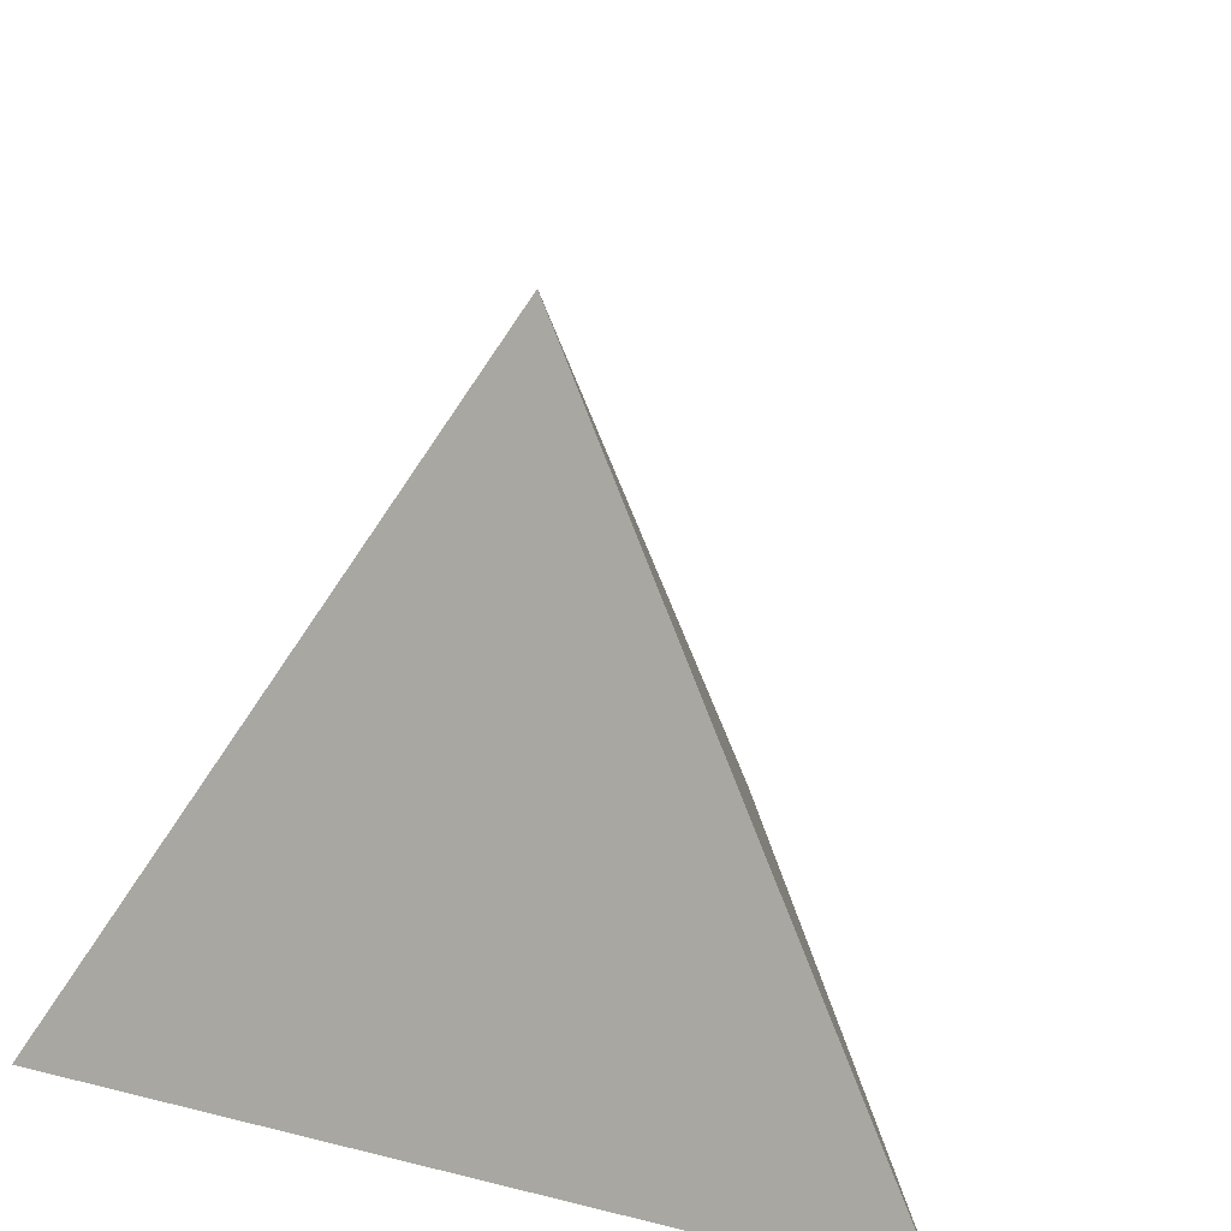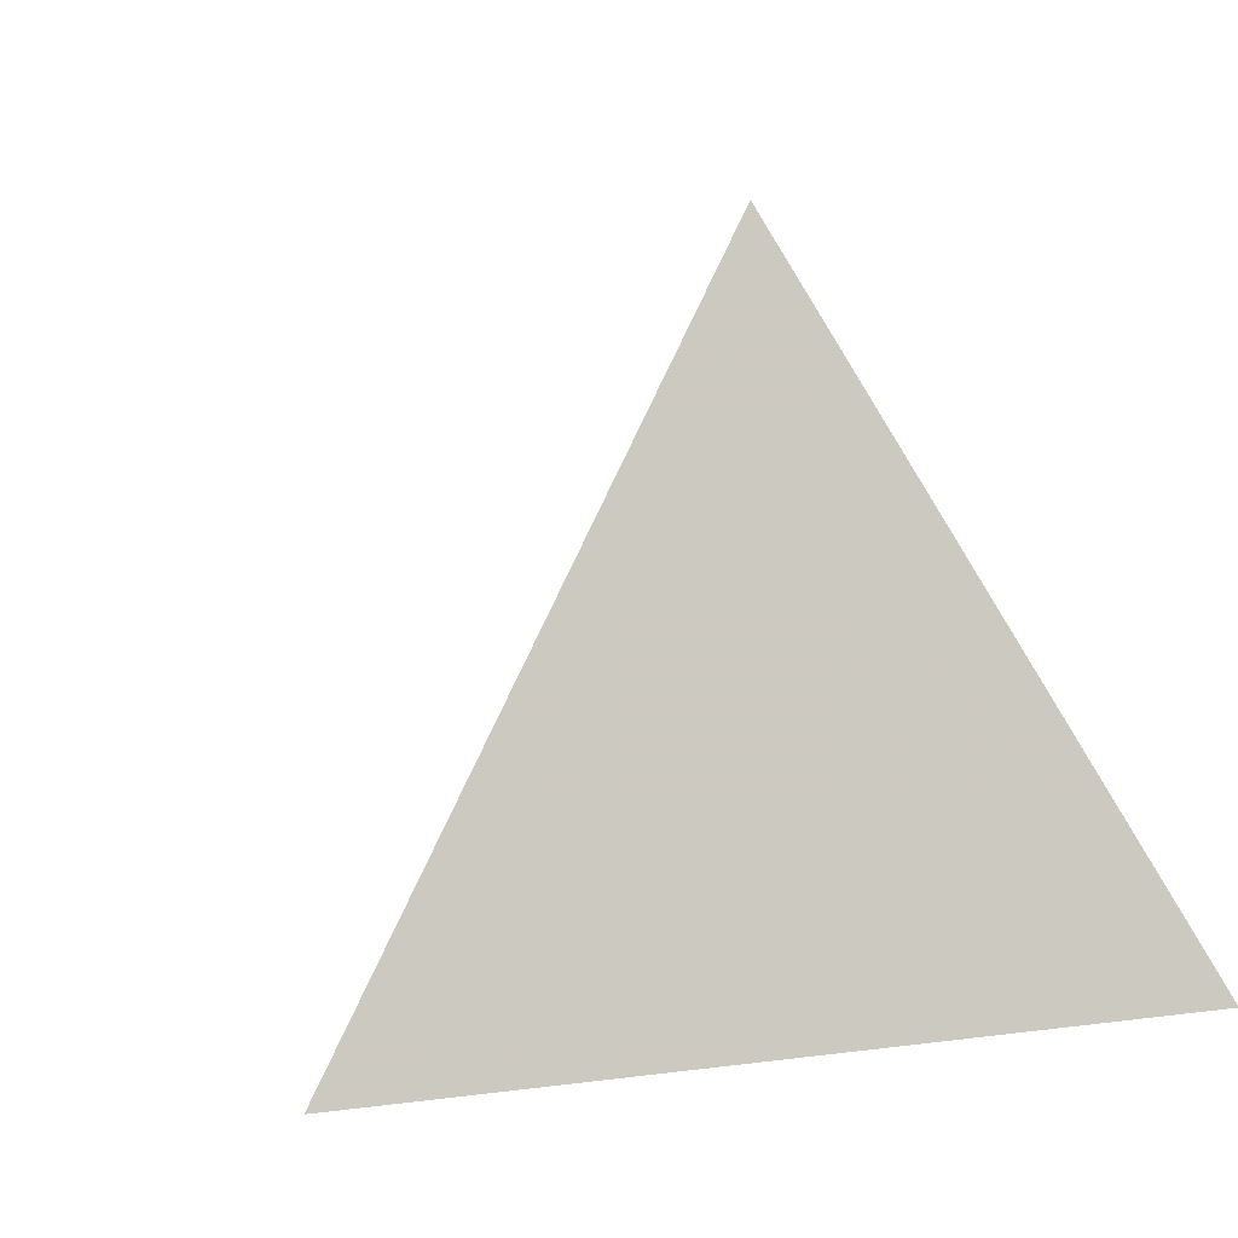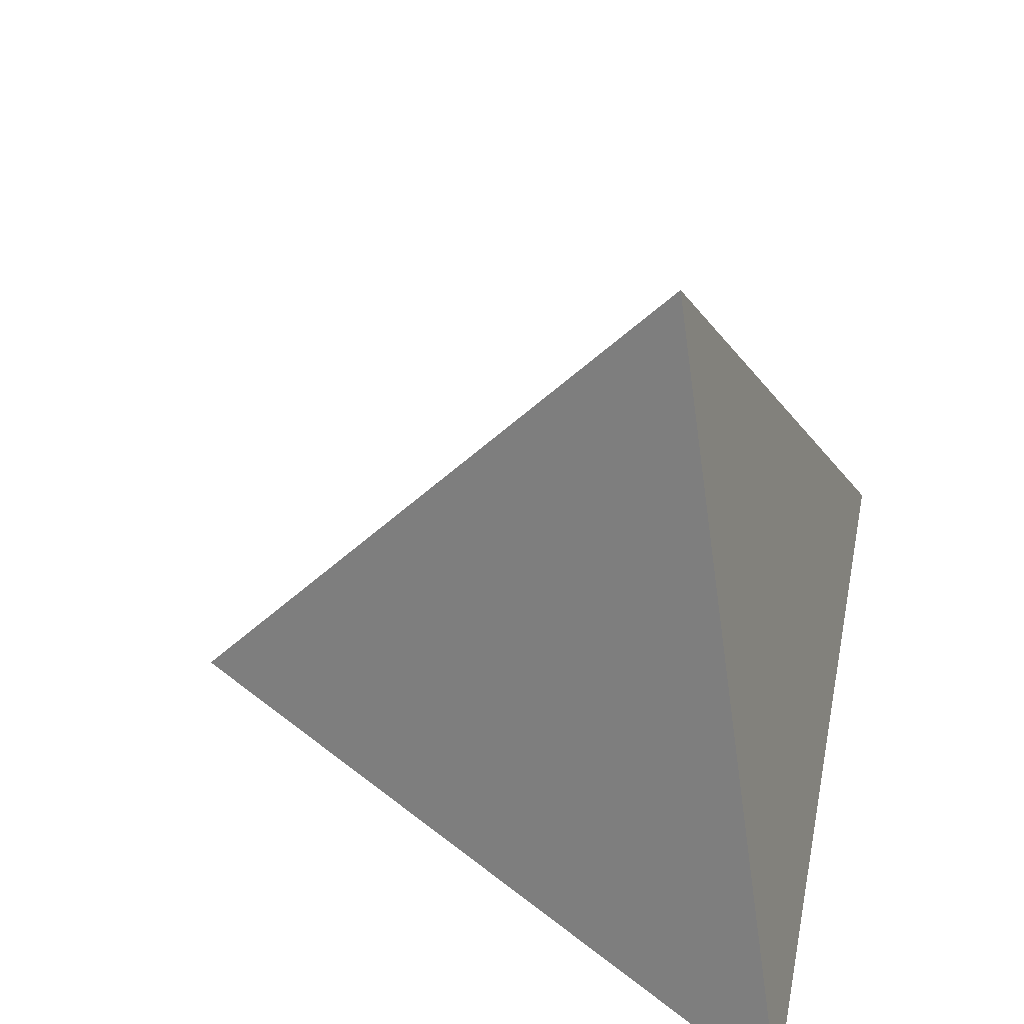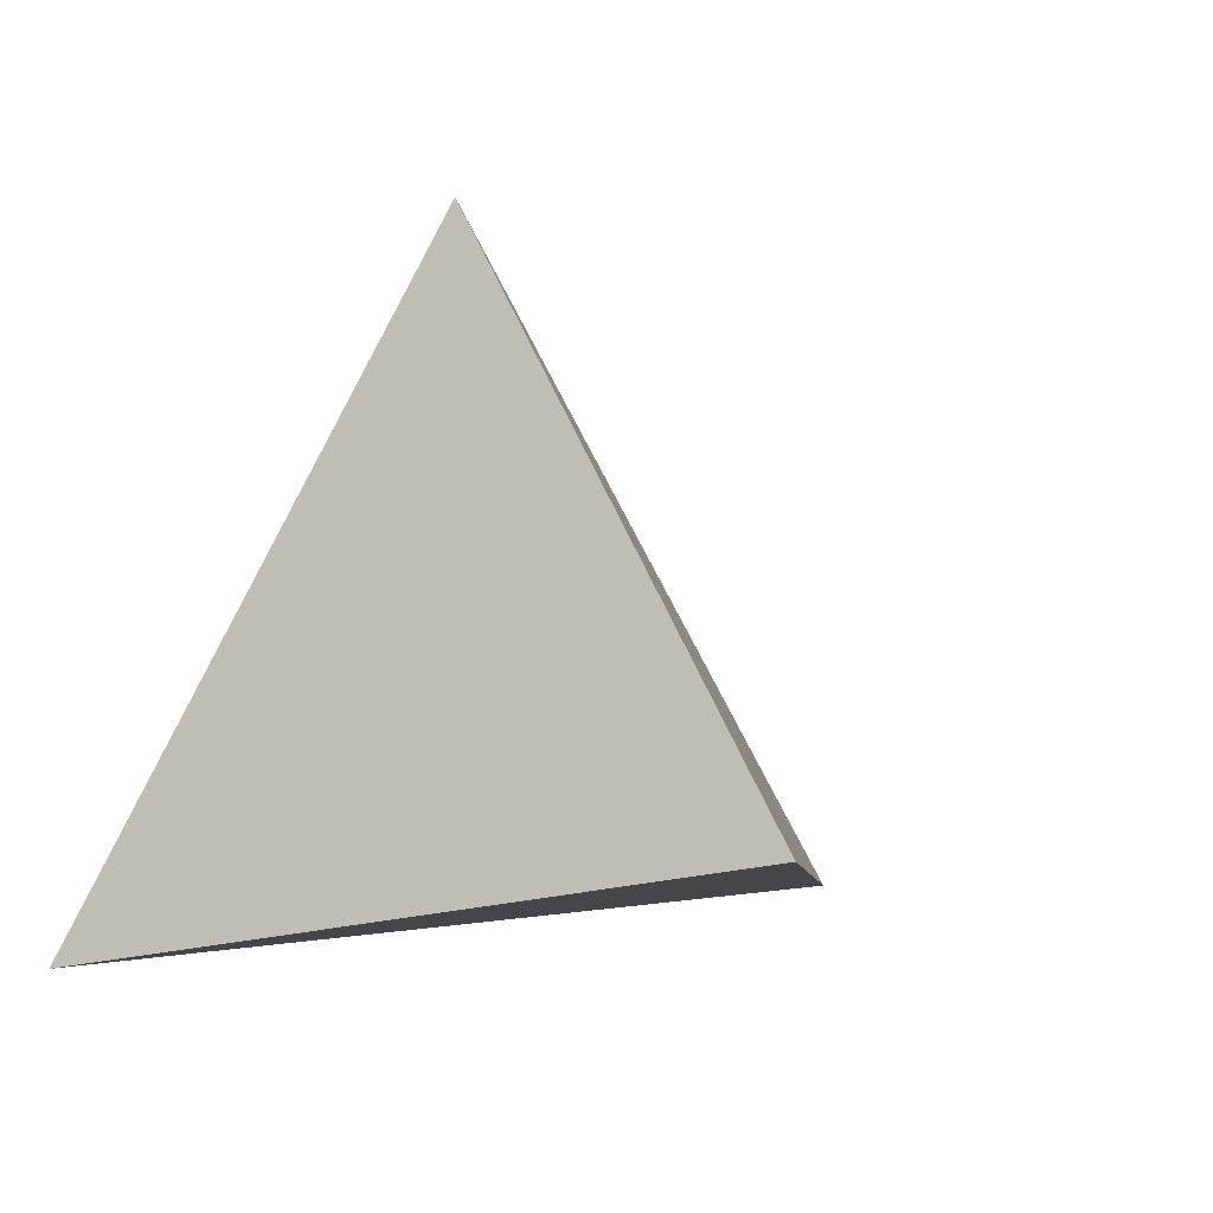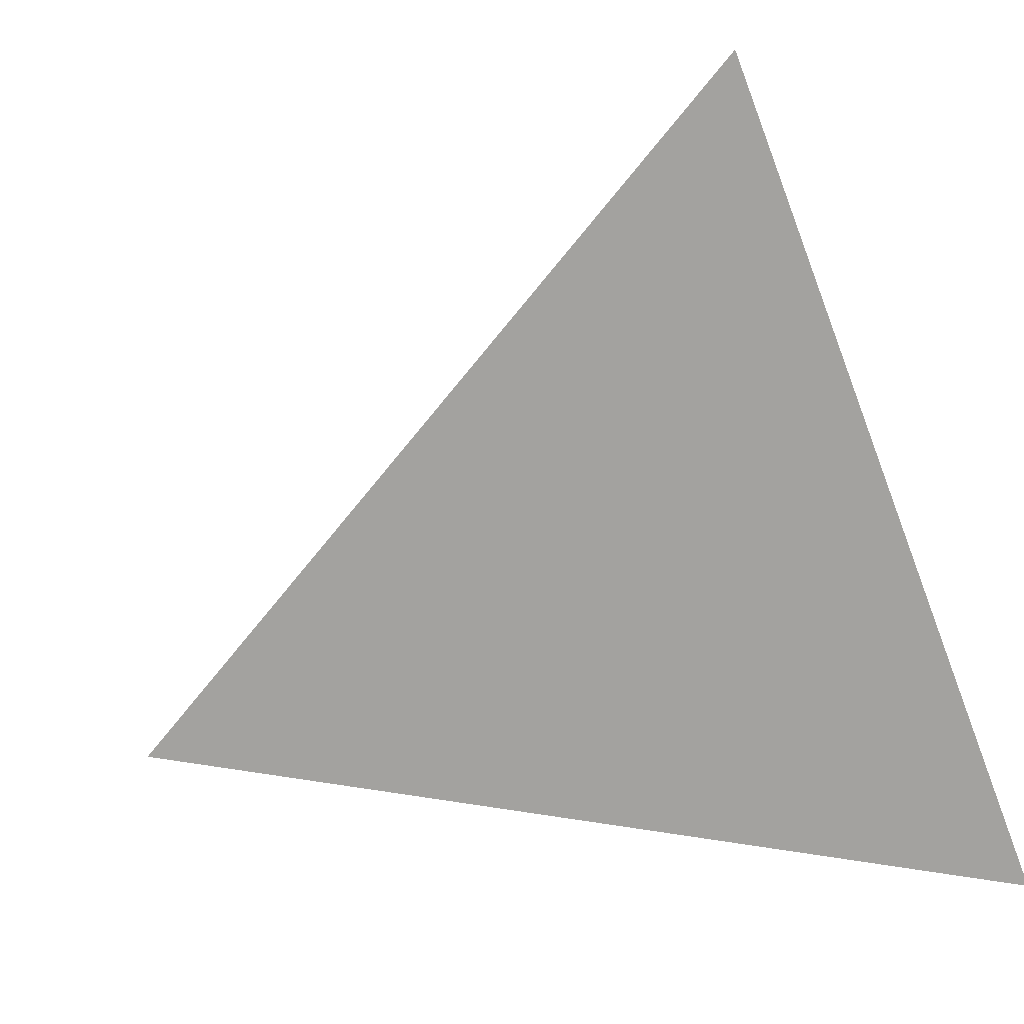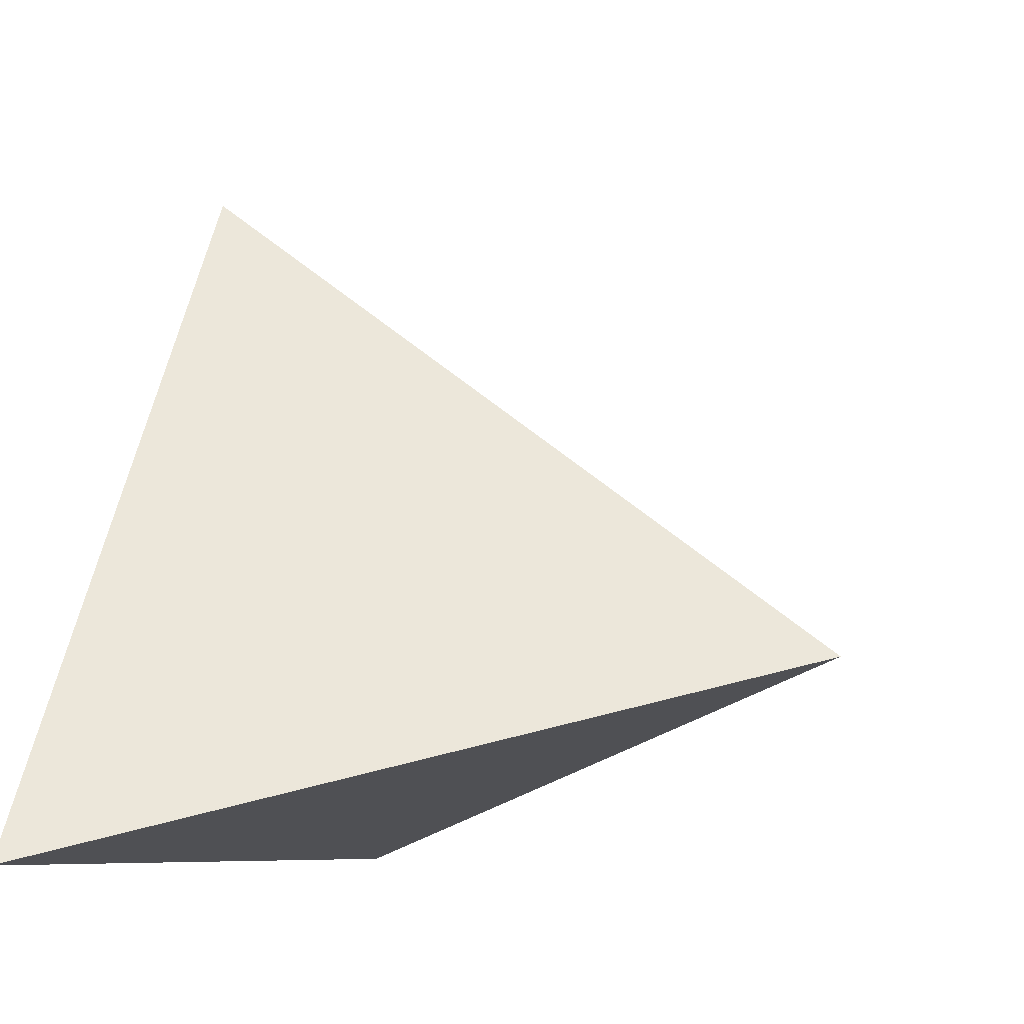
<metadata>
{"format":"obj","ext":"obj","renderer":"f3d","projection":"perspective","resolution":1024,"background":"white","views":[{"elev":24.6,"azim":-157.8,"up":"+Y"},{"elev":16.9,"azim":45.5,"up":"+Y"},{"elev":48.3,"azim":101.5,"up":"+Y"},{"elev":7.2,"azim":154.9,"up":"+Z"},{"elev":-72.6,"azim":110.9,"up":"+Y"},{"elev":-7.7,"azim":111.8,"up":"+Z"}]}
</metadata>
<code>
v 0 0.331 0
v -0.5 -0.5 -0.241
v 0.5 -0.5 -0.241
v 0 -0.5 0.625
f 1 3 2
f 1 4 3
f 2 4 1
f 4 2 3

</code>
